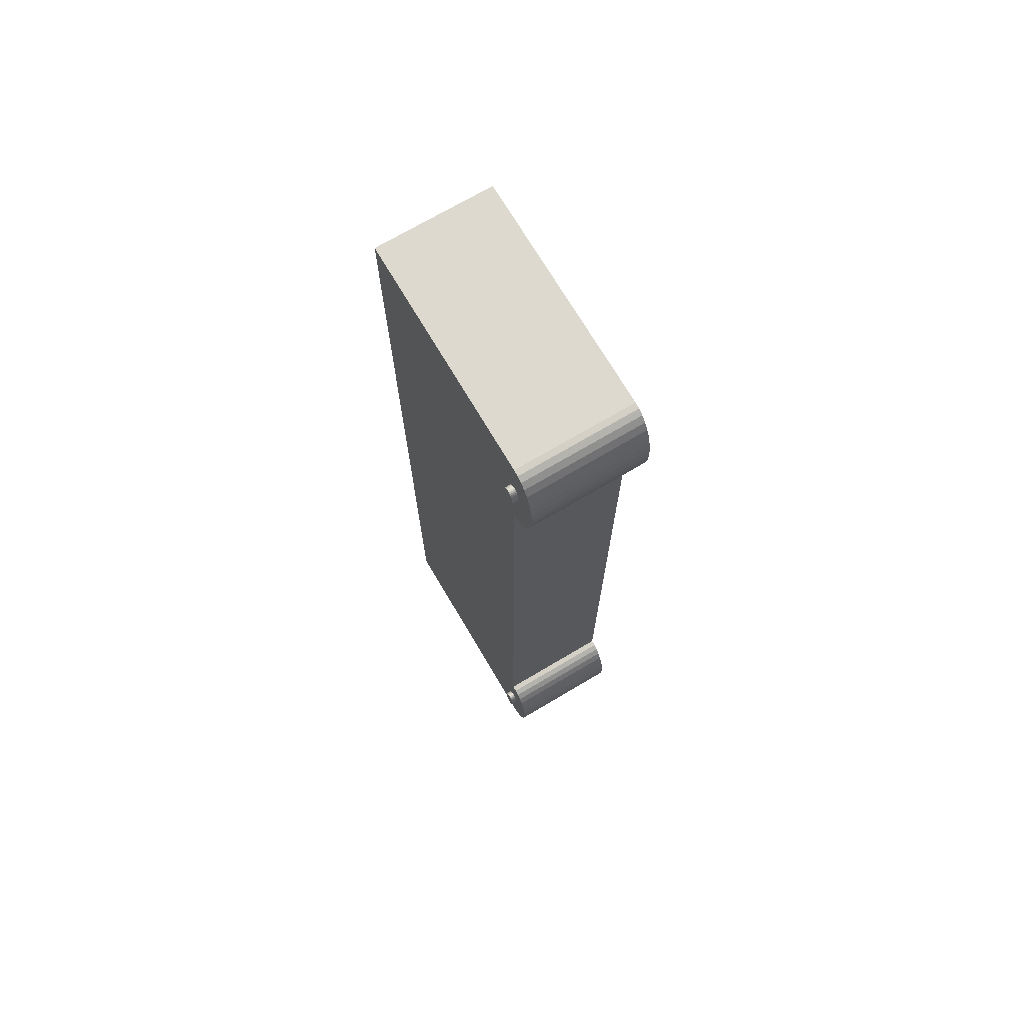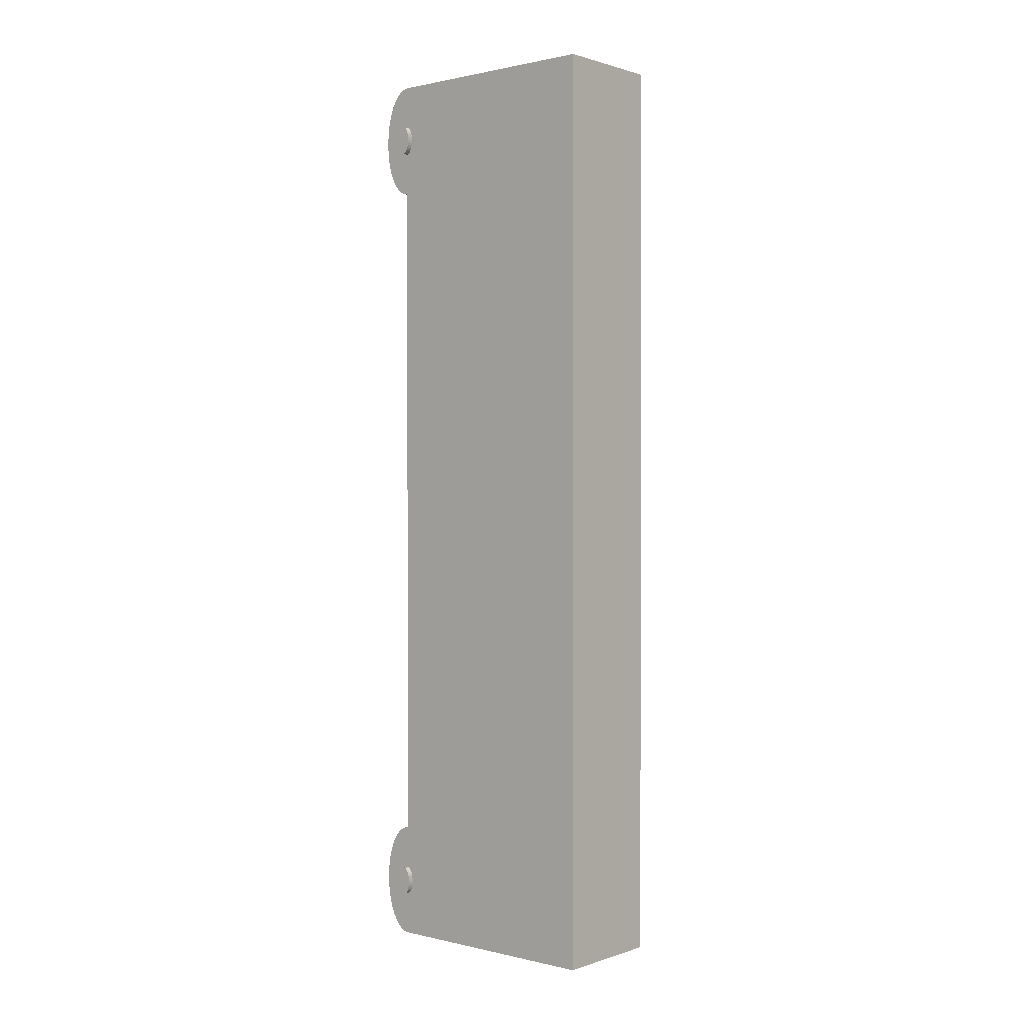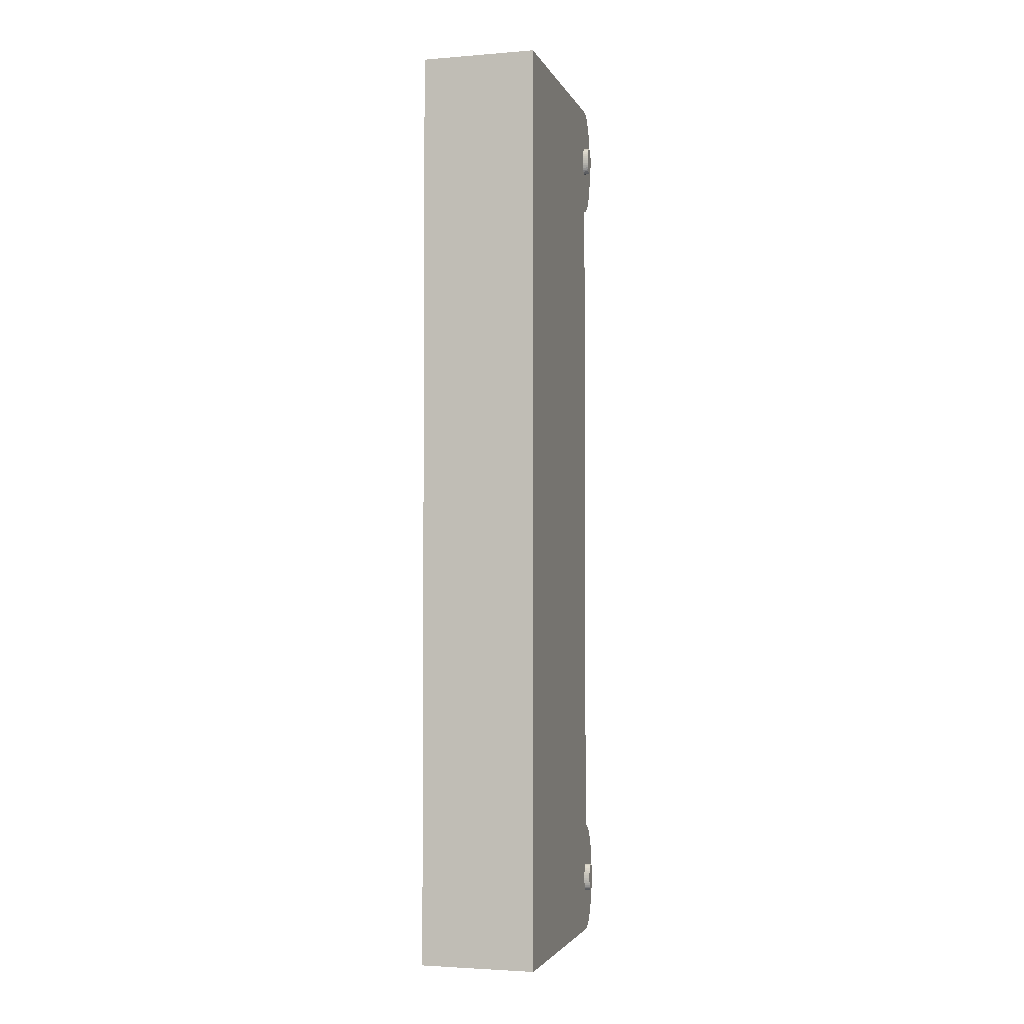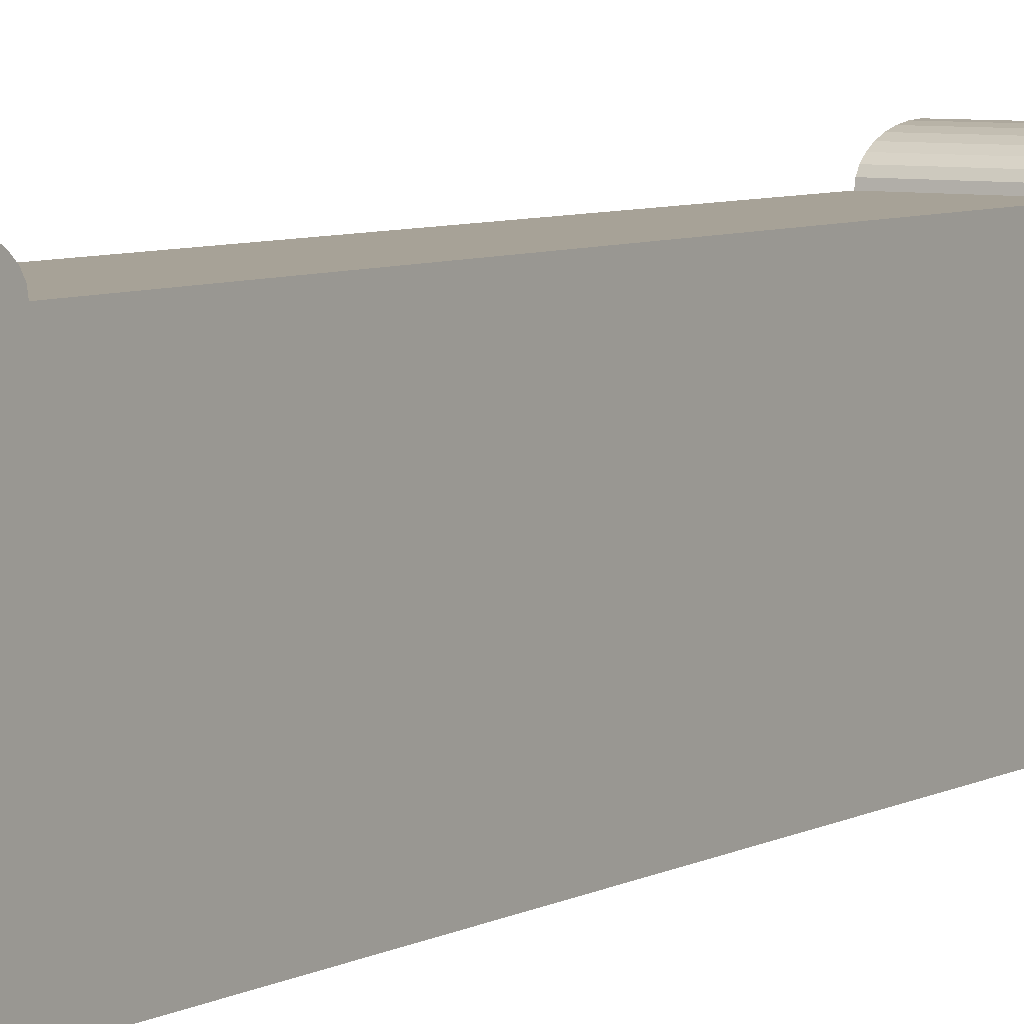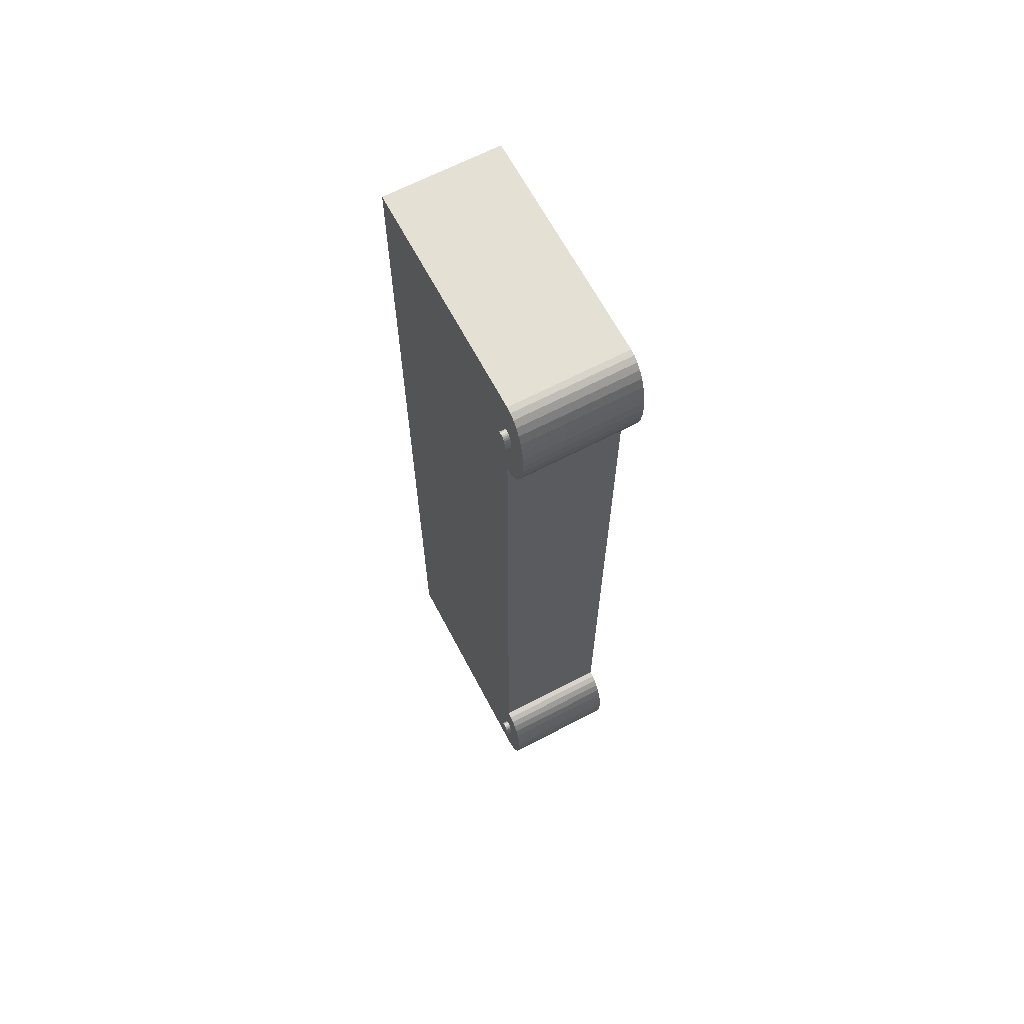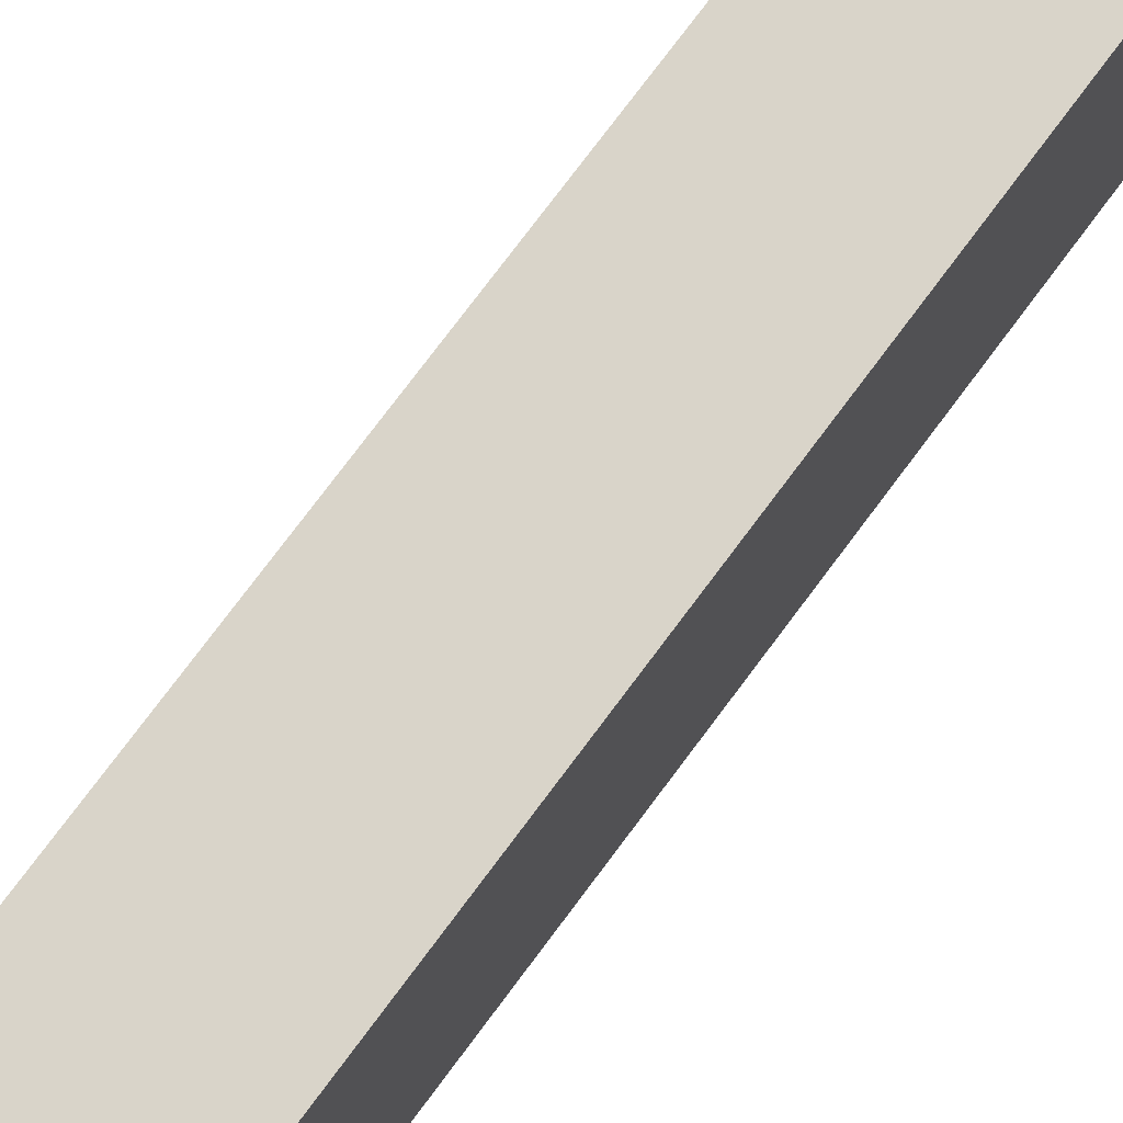
<metadata>
{"format":"obj","ext":"obj","renderer":"f3d","projection":"perspective","resolution":1024,"background":"white","views":[{"elev":71.8,"azim":149.4,"up":"+Z"},{"elev":0.8,"azim":-49.6,"up":"+Z"},{"elev":-2.9,"azim":15.4,"up":"+Z"},{"elev":6.6,"azim":34.0,"up":"+Y"},{"elev":65.6,"azim":152.2,"up":"+Z"},{"elev":74.9,"azim":-143.4,"up":"+Y"}]}
</metadata>
<code>
o body_palm_lpinvrpin.001_Cube.013
v -0.01 0 0.08
v -0.01 0.04 0.08
v -0.01 0 -0.08
v -0.01 0.04 -0.08
v 0.01 0 0.08
v 0.01 0.04 0.08
v 0.01 0 -0.08
v 0.01 0.04 -0.08
f 2 3 1
f 4 7 3
f 8 5 7
f 6 1 5
f 7 1 3
f 4 6 8
f 2 4 3
f 4 8 7
f 8 6 5
f 6 2 1
f 7 5 1
f 4 2 6
o body_palm_lpinvrpin_Cylinder.012
v -0.01 0.04 0.06
v 0.01 0.04 0.06
v -0.01 0.04 0.08
v 0.01 0.04 0.06
v -0.01 0.04097 0.07981
v 0.01 0.04097 0.07981
v -0.01 0.04191 0.07924
v 0.01 0.04191 0.07924
v -0.01 0.04278 0.07831
v 0.01 0.04278 0.07831
v -0.01 0.04354 0.07707
v 0.01 0.04354 0.07707
v -0.01 0.04416 0.07556
v 0.01 0.04416 0.07556
v -0.01 0.04462 0.07383
v 0.01 0.04462 0.07383
v -0.01 0.0449 0.07195
v 0.01 0.0449 0.07195
v -0.01 0.045 0.07
v 0.01 0.045 0.07
v -0.01 0.0449 0.06805
v 0.01 0.0449 0.06805
v -0.01 0.04462 0.06617
v 0.01 0.04462 0.06617
v -0.01 0.04416 0.06444
v 0.01 0.04416 0.06444
v -0.01 0.04354 0.06293
v 0.01 0.04354 0.06293
v -0.01 0.04278 0.06168
v 0.01 0.04278 0.06168
v -0.01 0.04191 0.06076
v 0.01 0.04191 0.06076
v -0.01 0.04097 0.06019
v 0.01 0.04097 0.06019
v 0.01 0.04 0.08
v -0.011 0.04 0.0675
v 0.011 0.04 0.0675
v -0.011 0.03976 0.06755
v 0.011 0.03976 0.06755
v -0.011 0.03952 0.06769
v 0.011 0.03952 0.06769
v -0.011 0.03931 0.06792
v 0.011 0.03931 0.06792
v -0.011 0.03912 0.06823
v 0.011 0.03912 0.06823
v -0.011 0.03896 0.06861
v 0.011 0.03896 0.06861
v -0.011 0.03884 0.06904
v 0.011 0.03884 0.06904
v -0.011 0.03877 0.06951
v 0.011 0.03877 0.06951
v -0.011 0.03875 0.07
v 0.011 0.03875 0.07
v -0.011 0.03877 0.07049
v 0.011 0.03877 0.07049
v -0.011 0.03884 0.07096
v 0.011 0.03884 0.07096
v -0.011 0.03896 0.07139
v 0.011 0.03896 0.07139
v -0.011 0.03912 0.07177
v 0.011 0.03912 0.07177
v -0.011 0.03931 0.07208
v 0.011 0.03931 0.07208
v -0.011 0.03952 0.07231
v 0.011 0.03952 0.07231
v -0.011 0.03976 0.07245
v 0.011 0.03976 0.07245
v -0.011 0.04 0.0725
v 0.011 0.04 0.0725
v -0.011 0.04024 0.07245
v 0.011 0.04024 0.07245
v -0.011 0.04048 0.07231
v 0.011 0.04048 0.07231
v -0.011 0.04069 0.07208
v 0.011 0.04069 0.07208
v -0.011 0.04088 0.07177
v 0.011 0.04088 0.07177
v -0.011 0.04104 0.07139
v 0.011 0.04104 0.07139
v -0.011 0.04115 0.07096
v 0.011 0.04115 0.07096
v -0.011 0.04123 0.07049
v 0.011 0.04123 0.07049
v -0.011 0.04125 0.07
v 0.011 0.04125 0.07
v -0.011 0.04123 0.06951
v 0.011 0.04123 0.06951
v -0.011 0.04115 0.06904
v 0.011 0.04115 0.06904
v -0.011 0.04104 0.06861
v 0.011 0.04104 0.06861
v -0.011 0.04088 0.06823
v 0.011 0.04088 0.06823
v -0.011 0.04069 0.06792
v 0.011 0.04069 0.06792
v -0.011 0.04048 0.06769
v 0.011 0.04048 0.06769
v -0.011 0.04024 0.06755
v 0.011 0.04024 0.06755
f 11 14 13
f 43 30 22
f 11 27 35
f 14 15 13
f 16 17 15
f 18 19 17
f 20 21 19
f 22 23 21
f 24 25 23
f 26 27 25
f 28 29 27
f 30 31 29
f 32 33 31
f 34 35 33
f 36 37 35
f 38 39 37
f 40 41 39
f 42 9 41
f 45 46 44
f 47 48 46
f 49 50 48
f 51 52 50
f 53 54 52
f 55 56 54
f 57 58 56
f 59 60 58
f 61 62 60
f 63 64 62
f 65 66 64
f 67 68 66
f 69 70 68
f 71 72 70
f 72 75 74
f 75 76 74
f 77 78 76
f 79 80 78
f 81 82 80
f 83 84 82
f 85 86 84
f 87 88 86
f 89 90 88
f 91 92 90
f 93 94 92
f 95 96 94
f 97 98 96
f 99 100 98
f 101 102 100
f 103 104 102
f 97 81 65
f 105 106 104
f 107 44 106
f 74 90 106
f 11 43 14
f 16 14 43
f 43 12 42
f 42 40 38
f 38 36 30
f 36 34 30
f 34 32 30
f 30 28 26
f 26 24 22
f 22 20 18
f 18 16 22
f 16 43 22
f 43 42 38
f 30 26 22
f 43 38 30
f 41 9 11
f 11 13 15
f 15 17 19
f 19 21 23
f 23 25 27
f 27 29 31
f 31 33 35
f 35 37 39
f 39 41 11
f 11 15 19
f 19 23 11
f 23 27 11
f 27 31 35
f 35 39 11
f 14 16 15
f 16 18 17
f 18 20 19
f 20 22 21
f 22 24 23
f 24 26 25
f 26 28 27
f 28 30 29
f 30 32 31
f 32 34 33
f 34 36 35
f 36 38 37
f 38 40 39
f 40 42 41
f 42 10 9
f 45 47 46
f 47 49 48
f 49 51 50
f 51 53 52
f 53 55 54
f 55 57 56
f 57 59 58
f 59 61 60
f 61 63 62
f 63 65 64
f 65 67 66
f 67 69 68
f 69 71 70
f 71 73 72
f 72 73 75
f 75 77 76
f 77 79 78
f 79 81 80
f 81 83 82
f 83 85 84
f 85 87 86
f 87 89 88
f 89 91 90
f 91 93 92
f 93 95 94
f 95 97 96
f 97 99 98
f 99 101 100
f 101 103 102
f 103 105 104
f 49 47 45
f 45 107 49
f 107 105 49
f 105 103 101
f 101 99 97
f 97 95 93
f 93 91 97
f 91 89 97
f 89 87 81
f 87 85 81
f 85 83 81
f 81 79 77
f 77 75 81
f 75 73 81
f 73 71 69
f 69 67 65
f 65 63 61
f 61 59 65
f 59 57 65
f 57 55 53
f 53 51 49
f 105 101 49
f 101 97 49
f 73 69 81
f 69 65 81
f 57 53 65
f 53 49 65
f 97 89 81
f 49 97 65
f 105 107 106
f 107 45 44
f 106 44 46
f 46 48 50
f 50 52 58
f 52 54 58
f 54 56 58
f 58 60 62
f 62 64 66
f 66 68 74
f 68 70 74
f 70 72 74
f 74 76 82
f 76 78 82
f 78 80 82
f 82 84 86
f 86 88 90
f 90 92 94
f 94 96 98
f 98 100 106
f 100 102 106
f 102 104 106
f 106 46 50
f 58 62 74
f 62 66 74
f 82 86 90
f 90 94 106
f 94 98 106
f 106 50 58
f 74 82 90
f 106 58 74
l 10 12
o right_joint_Cylinder.013
v -0.01 0.04 -0.08
v 0.01 0.04 -0.08
v -0.01 0.04 -0.06
v 0.01 0.04 -0.08
v -0.01 0.04097 -0.06019
v 0.01 0.04097 -0.06019
v -0.01 0.04191 -0.06076
v 0.01 0.04191 -0.06076
v -0.01 0.04278 -0.06168
v 0.01 0.04278 -0.06168
v -0.01 0.04354 -0.06293
v 0.01 0.04354 -0.06293
v -0.01 0.04416 -0.06444
v 0.01 0.04416 -0.06444
v -0.01 0.04462 -0.06617
v 0.01 0.04462 -0.06617
v -0.01 0.0449 -0.06805
v 0.01 0.0449 -0.06805
v -0.01 0.045 -0.07
v 0.01 0.045 -0.07
v -0.01 0.0449 -0.07195
v 0.01 0.0449 -0.07195
v -0.01 0.04462 -0.07383
v 0.01 0.04462 -0.07383
v -0.01 0.04416 -0.07556
v 0.01 0.04416 -0.07556
v -0.01 0.04354 -0.07707
v 0.01 0.04354 -0.07707
v -0.01 0.04278 -0.07831
v 0.01 0.04278 -0.07831
v -0.01 0.04191 -0.07924
v 0.01 0.04191 -0.07924
v -0.01 0.04097 -0.07981
v 0.01 0.04097 -0.07981
v 0.01 0.04 -0.06
v -0.011 0.04 -0.0725
v 0.011 0.04 -0.0725
v -0.011 0.03976 -0.07245
v 0.011 0.03976 -0.07245
v -0.011 0.03952 -0.07231
v 0.011 0.03952 -0.07231
v -0.011 0.03931 -0.07208
v 0.011 0.03931 -0.07208
v -0.011 0.03912 -0.07177
v 0.011 0.03912 -0.07177
v -0.011 0.03896 -0.07139
v 0.011 0.03896 -0.07139
v -0.011 0.03884 -0.07096
v 0.011 0.03884 -0.07096
v -0.011 0.03877 -0.07049
v 0.011 0.03877 -0.07049
v -0.011 0.03875 -0.07
v 0.011 0.03875 -0.07
v -0.011 0.03877 -0.06951
v 0.011 0.03877 -0.06951
v -0.011 0.03884 -0.06904
v 0.011 0.03884 -0.06904
v -0.011 0.03896 -0.06861
v 0.011 0.03896 -0.06861
v -0.011 0.03912 -0.06823
v 0.011 0.03912 -0.06823
v -0.011 0.03931 -0.06792
v 0.011 0.03931 -0.06792
v -0.011 0.03952 -0.06769
v 0.011 0.03952 -0.06769
v -0.011 0.03976 -0.06755
v 0.011 0.03976 -0.06755
v -0.011 0.04 -0.0675
v 0.011 0.04 -0.0675
v -0.011 0.04024 -0.06755
v 0.011 0.04024 -0.06755
v -0.011 0.04048 -0.06769
v 0.011 0.04048 -0.06769
v -0.011 0.04069 -0.06792
v 0.011 0.04069 -0.06792
v -0.011 0.04088 -0.06823
v 0.011 0.04088 -0.06823
v -0.011 0.04104 -0.06861
v 0.011 0.04104 -0.06861
v -0.011 0.04115 -0.06904
v 0.011 0.04115 -0.06904
v -0.011 0.04123 -0.06951
v 0.011 0.04123 -0.06951
v -0.011 0.04125 -0.07
v 0.011 0.04125 -0.07
v -0.011 0.04123 -0.07049
v 0.011 0.04123 -0.07049
v -0.011 0.04115 -0.07096
v 0.011 0.04115 -0.07096
v -0.011 0.04104 -0.07139
v 0.011 0.04104 -0.07139
v -0.011 0.04088 -0.07177
v 0.011 0.04088 -0.07177
v -0.011 0.04069 -0.07208
v 0.011 0.04069 -0.07208
v -0.011 0.04048 -0.07231
v 0.011 0.04048 -0.07231
v -0.011 0.04024 -0.07245
v 0.011 0.04024 -0.07245
f 110 113 112
f 142 129 121
f 110 126 134
f 113 114 112
f 115 116 114
f 117 118 116
f 119 120 118
f 121 122 120
f 123 124 122
f 125 126 124
f 127 128 126
f 129 130 128
f 131 132 130
f 133 134 132
f 135 136 134
f 137 138 136
f 139 140 138
f 141 108 140
f 144 145 143
f 146 147 145
f 148 149 147
f 150 151 149
f 152 153 151
f 154 155 153
f 156 157 155
f 158 159 157
f 160 161 159
f 162 163 161
f 164 165 163
f 166 167 165
f 168 169 167
f 170 171 169
f 171 174 173
f 174 175 173
f 176 177 175
f 178 179 177
f 180 181 179
f 182 183 181
f 184 185 183
f 186 187 185
f 188 189 187
f 190 191 189
f 192 193 191
f 194 195 193
f 196 197 195
f 198 199 197
f 200 201 199
f 202 203 201
f 196 180 164
f 204 205 203
f 206 143 205
f 173 189 205
f 110 142 113
f 115 113 142
f 142 111 141
f 141 139 137
f 137 135 129
f 135 133 129
f 133 131 129
f 129 127 125
f 125 123 121
f 121 119 117
f 117 115 121
f 115 142 121
f 142 141 137
f 129 125 121
f 142 137 129
f 140 108 110
f 110 112 114
f 114 116 118
f 118 120 122
f 122 124 126
f 126 128 130
f 130 132 134
f 134 136 138
f 138 140 110
f 110 114 118
f 118 122 110
f 122 126 110
f 126 130 134
f 134 138 110
f 113 115 114
f 115 117 116
f 117 119 118
f 119 121 120
f 121 123 122
f 123 125 124
f 125 127 126
f 127 129 128
f 129 131 130
f 131 133 132
f 133 135 134
f 135 137 136
f 137 139 138
f 139 141 140
f 141 109 108
f 144 146 145
f 146 148 147
f 148 150 149
f 150 152 151
f 152 154 153
f 154 156 155
f 156 158 157
f 158 160 159
f 160 162 161
f 162 164 163
f 164 166 165
f 166 168 167
f 168 170 169
f 170 172 171
f 171 172 174
f 174 176 175
f 176 178 177
f 178 180 179
f 180 182 181
f 182 184 183
f 184 186 185
f 186 188 187
f 188 190 189
f 190 192 191
f 192 194 193
f 194 196 195
f 196 198 197
f 198 200 199
f 200 202 201
f 202 204 203
f 148 146 144
f 144 206 148
f 206 204 148
f 204 202 200
f 200 198 196
f 196 194 192
f 192 190 196
f 190 188 196
f 188 186 180
f 186 184 180
f 184 182 180
f 180 178 176
f 176 174 180
f 174 172 180
f 172 170 168
f 168 166 164
f 164 162 160
f 160 158 164
f 158 156 164
f 156 154 152
f 152 150 148
f 204 200 148
f 200 196 148
f 172 168 180
f 168 164 180
f 156 152 164
f 152 148 164
f 196 188 180
f 148 196 164
f 204 206 205
f 206 144 143
f 205 143 145
f 145 147 149
f 149 151 157
f 151 153 157
f 153 155 157
f 157 159 161
f 161 163 165
f 165 167 173
f 167 169 173
f 169 171 173
f 173 175 181
f 175 177 181
f 177 179 181
f 181 183 185
f 185 187 189
f 189 191 193
f 193 195 197
f 197 199 205
f 199 201 205
f 201 203 205
f 205 145 149
f 157 161 173
f 161 165 173
f 181 185 189
f 189 193 205
f 193 197 205
f 205 149 157
f 173 181 189
f 205 157 173
l 109 111

</code>
